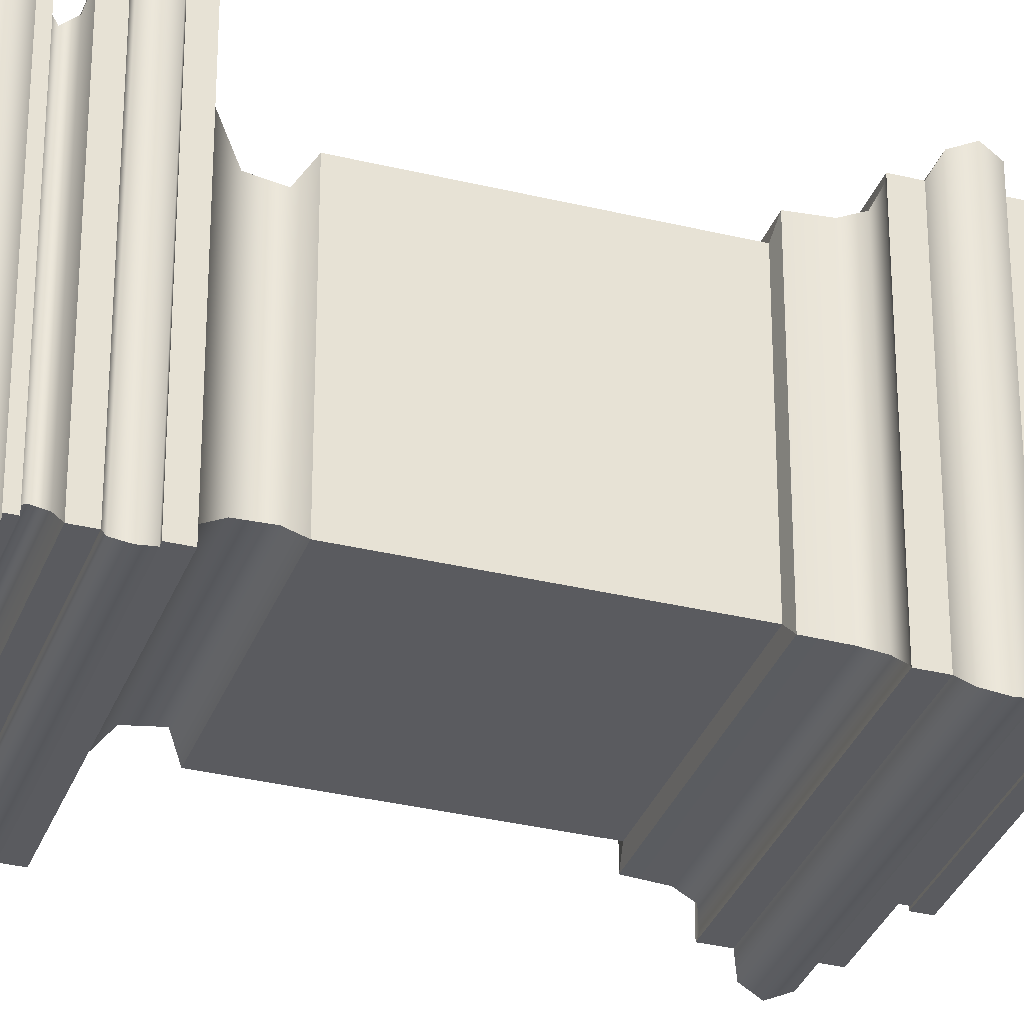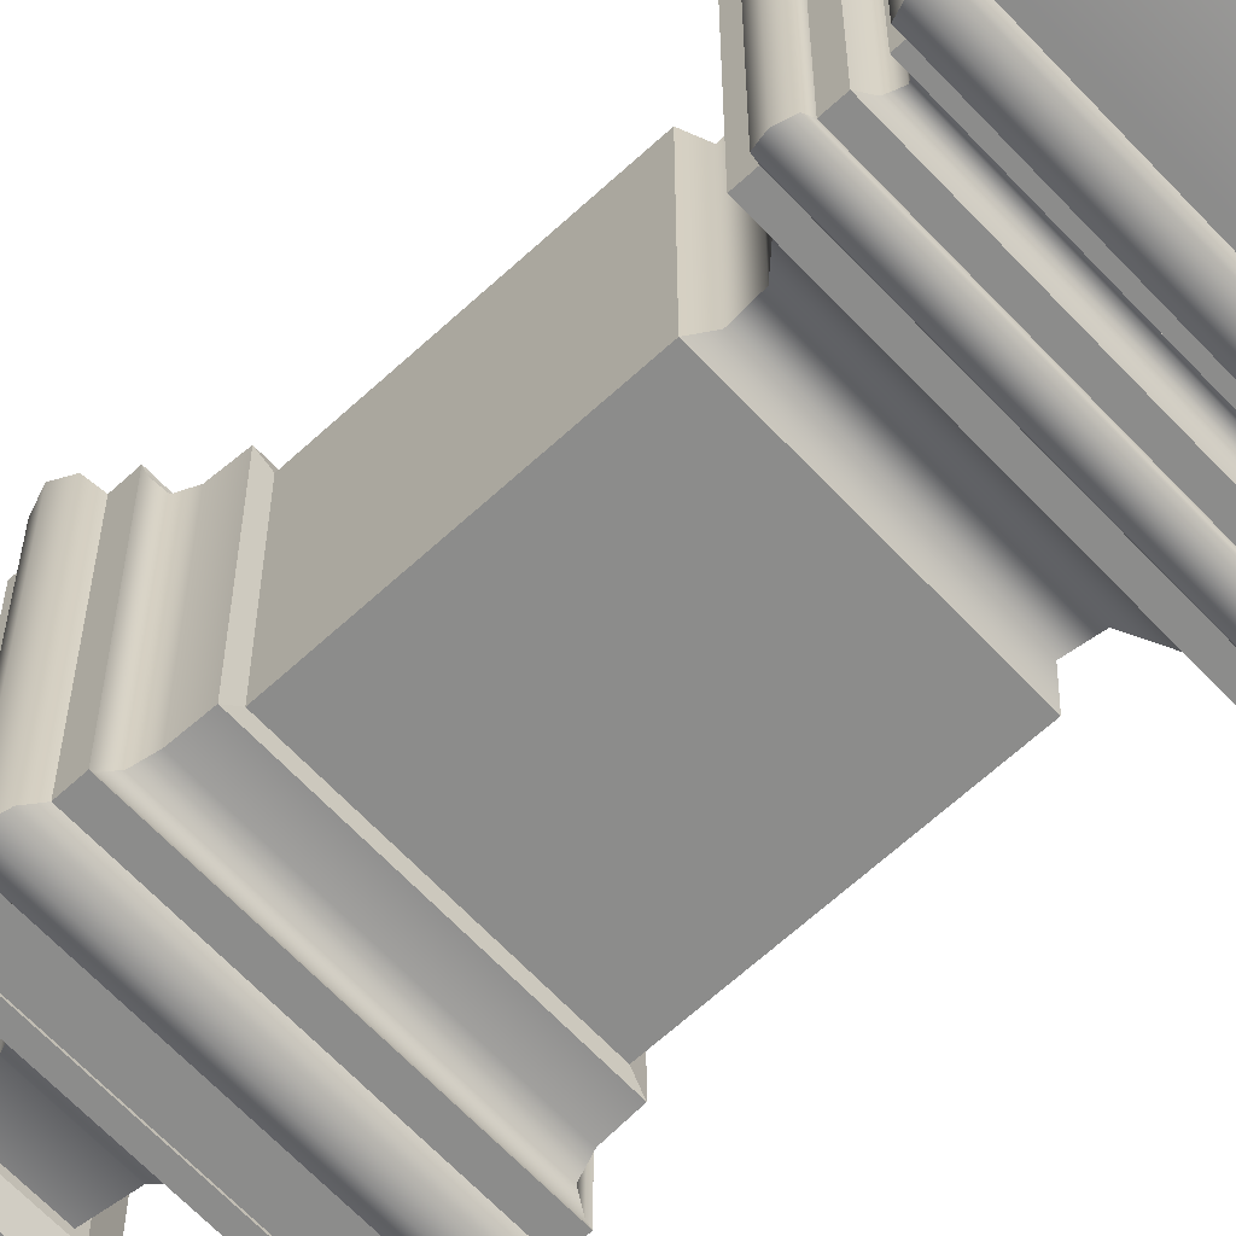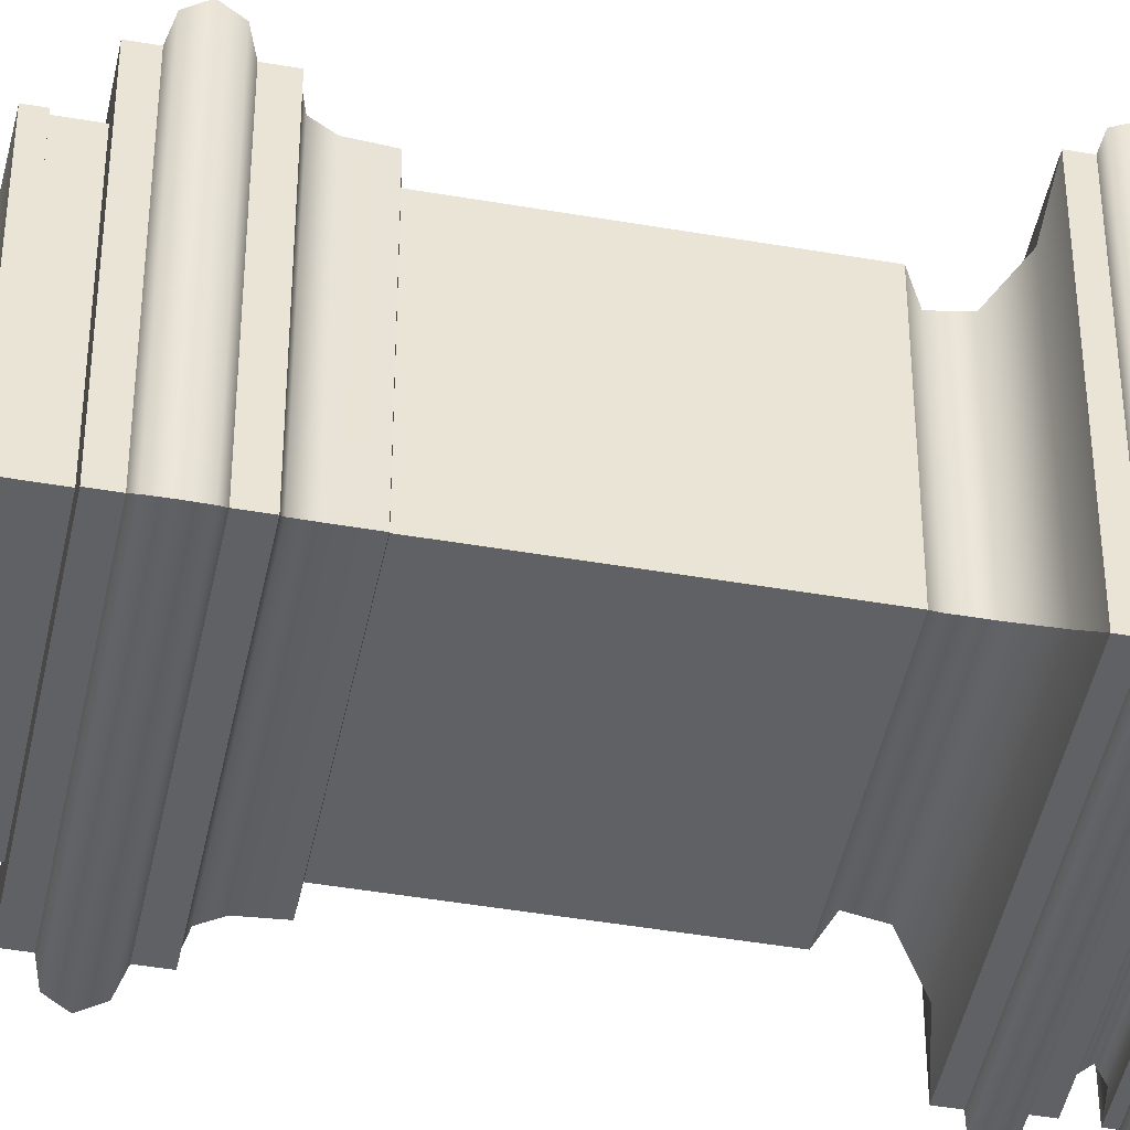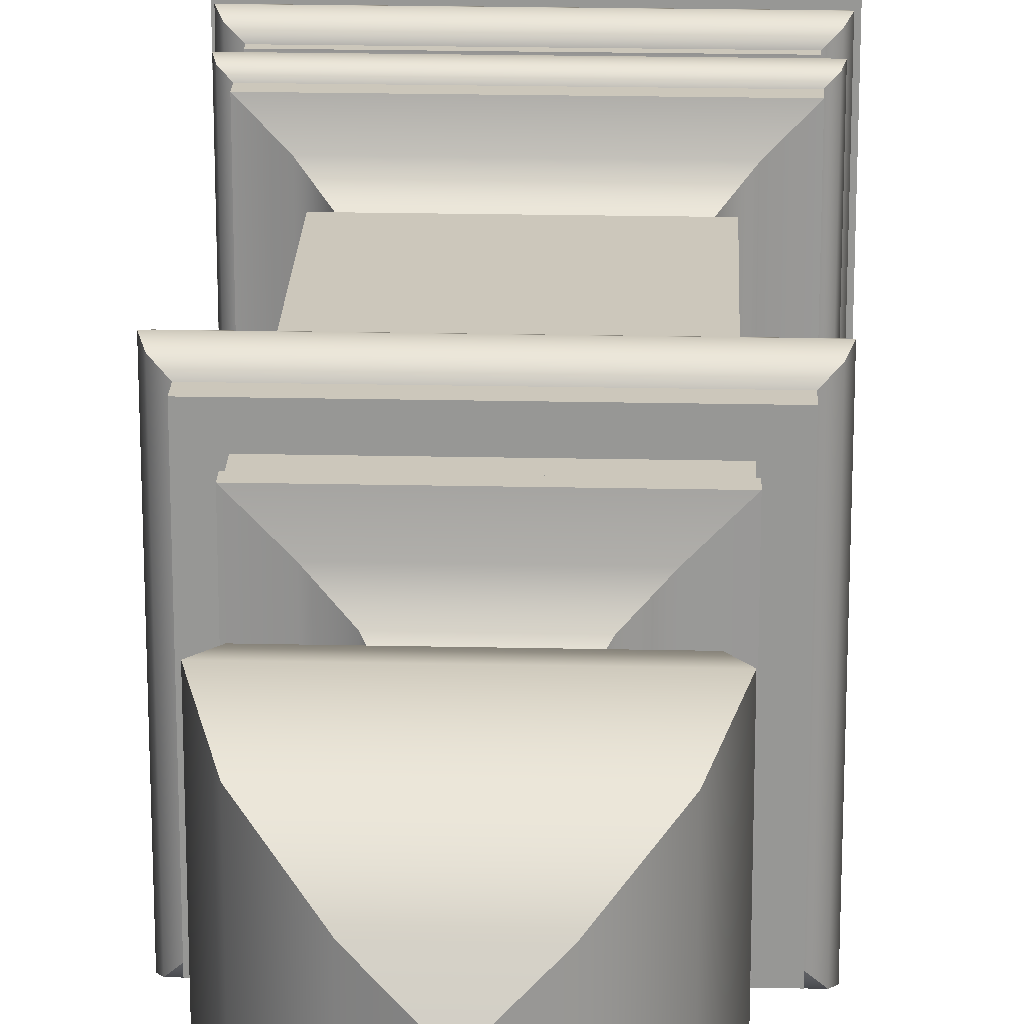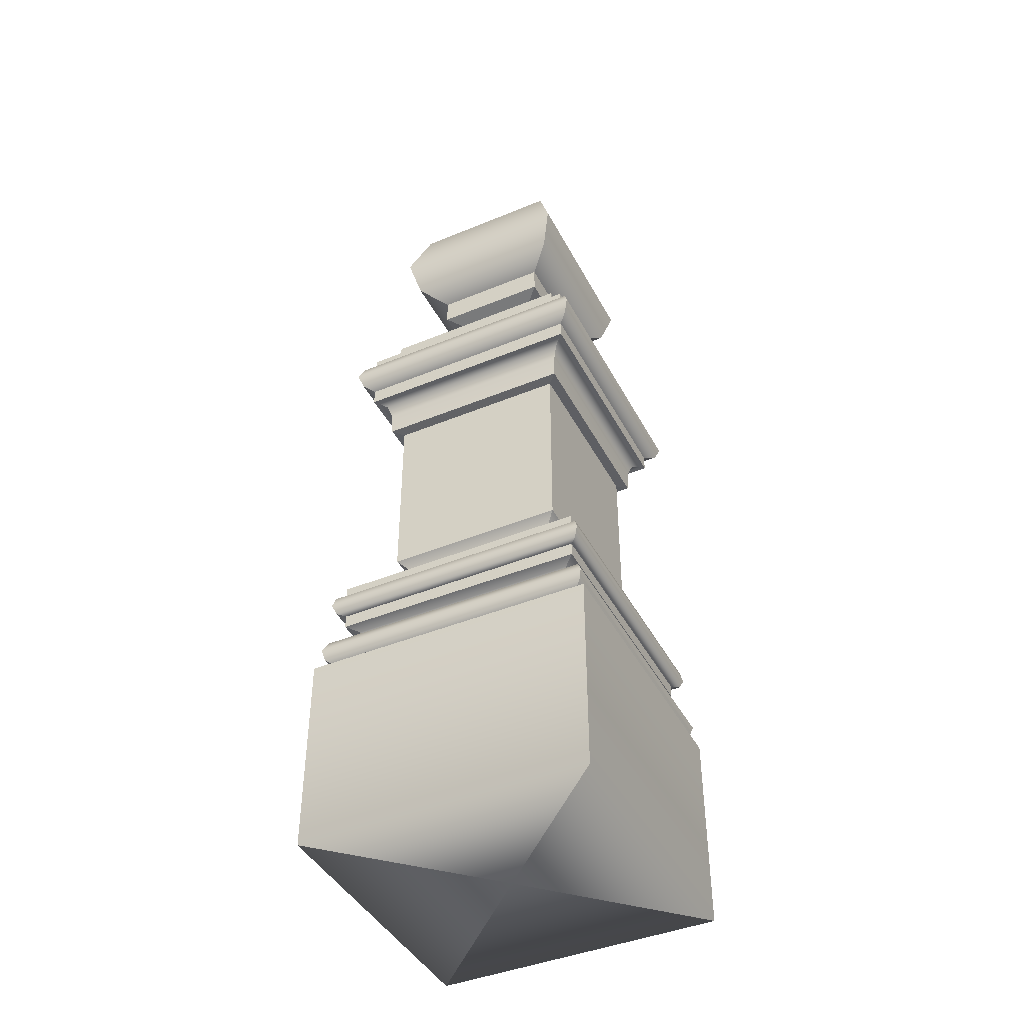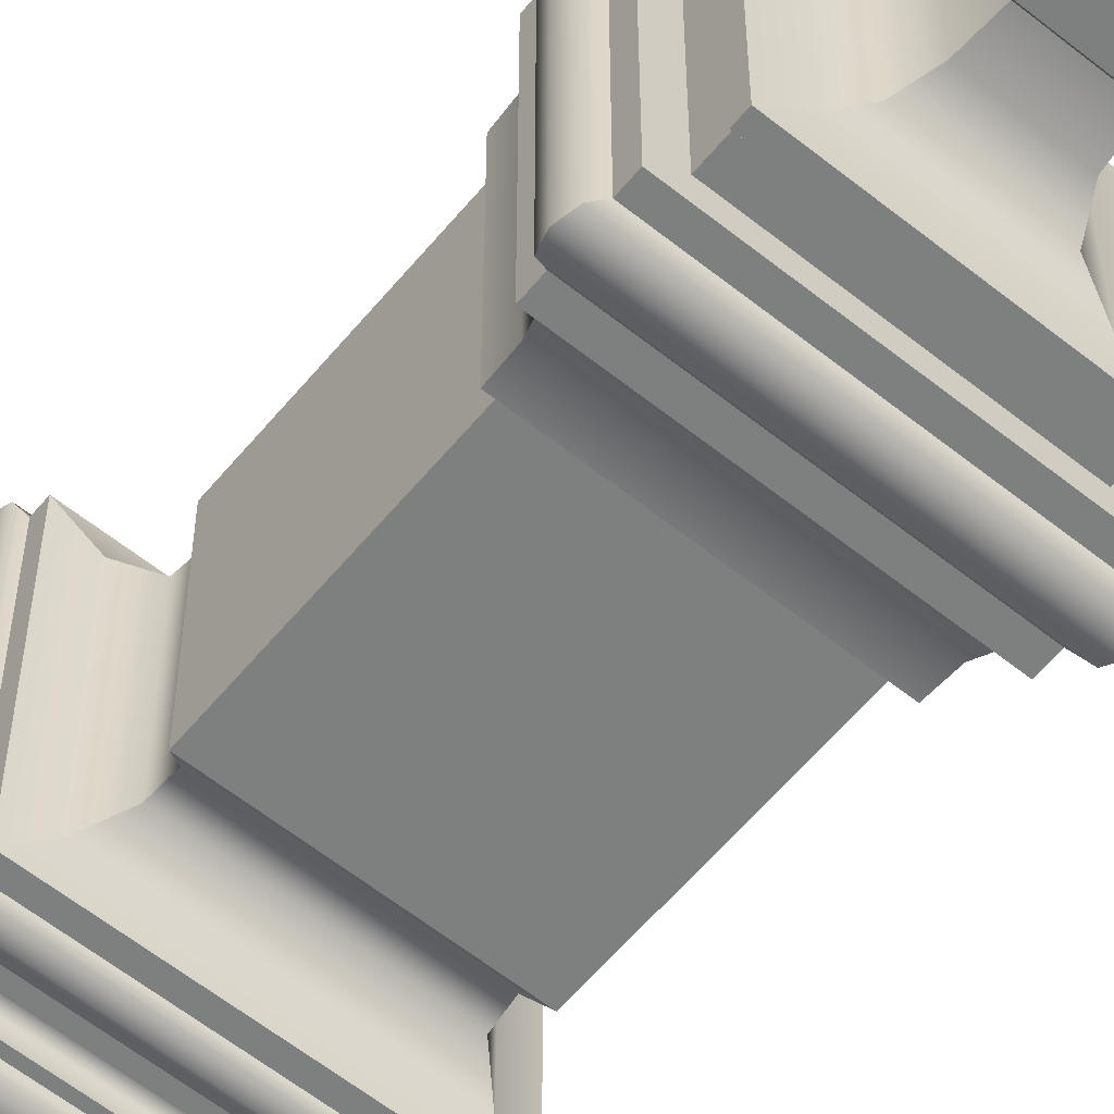
<metadata>
{"format":"obj","ext":"obj","renderer":"f3d","projection":"perspective","resolution":1024,"background":"white","views":[{"elev":-32.9,"azim":71.3,"up":"+Z"},{"elev":-64.1,"azim":-47.0,"up":"+Z"},{"elev":-45.5,"azim":-101.3,"up":"+Z"},{"elev":21.6,"azim":-177.8,"up":"+Z"},{"elev":-43.0,"azim":-63.9,"up":"+Y"},{"elev":-59.6,"azim":140.6,"up":"+Z"}]}
</metadata>
<code>
v  3.446 0.1595 -3.205
v  -3.505 0.1595 -3.205
v  -3.505 4.997 -3.205
v  3.446 4.997 -3.205
v  -3.505 0.1595 3.746
v  -3.505 4.997 3.746
v  3.446 0.1595 3.746
v  3.446 4.997 3.746
v  -3.145 4.997 -2.845
v  3.086 4.997 -2.845
v  -3.145 4.997 3.386
v  3.086 4.997 3.386
v  -3.145 5.213 -2.845
v  3.086 5.213 -2.845
v  -3.145 5.213 3.386
v  3.086 5.213 3.386
v  -3.336 5.302 -3.036
v  3.277 5.302 -3.036
v  -3.336 5.302 3.576
v  3.277 5.302 3.576
v  -3.409 5.577 -3.11
v  3.35 5.577 -3.11
v  -3.409 5.577 3.65
v  3.35 5.577 3.65
v  -3.292 5.833 -2.992
v  3.232 5.833 -2.992
v  -3.292 5.833 3.532
v  3.232 5.833 3.532
v  -3.06 5.88 -2.76
v  3.001 5.88 -2.76
v  -3.06 5.88 3.301
v  3.001 5.88 3.301
v  -3.06 6.041 -2.76
v  3.001 6.041 -2.76
v  -3.06 6.041 3.301
v  3.001 6.041 3.301
v  -2.8 6.033 -2.5
v  2.741 6.033 -2.5
v  -2.8 6.033 3.041
v  2.741 6.033 3.041
v  -2.669 6.187 -2.369
v  2.61 6.187 -2.369
v  -2.669 6.187 2.91
v  2.61 6.187 2.91
v  -2.776 6.374 -2.476
v  2.717 6.374 -2.476
v  -2.776 6.374 3.017
v  2.717 6.374 3.017
v  -3.039 6.438 -2.74
v  2.98 6.438 -2.74
v  -3.039 6.438 3.28
v  2.98 6.438 3.28
v  -3.039 6.761 -2.74
v  2.98 6.761 -2.74
v  -3.039 6.761 3.28
v  2.98 6.761 3.28
v  -3.207 6.776 -2.907
v  3.148 6.776 -2.907
v  -3.207 6.776 3.448
v  3.148 6.776 3.448
v  -3.3 6.995 -3
v  3.241 6.995 -3
v  -3.3 6.995 3.541
v  3.241 6.995 3.541
v  -3.237 7.237 -2.937
v  3.178 7.237 -2.937
v  -3.237 7.237 3.478
v  3.178 7.237 3.478
v  -3.06 7.298 -2.76
v  3.001 7.298 -2.76
v  -3.06 7.298 3.301
v  3.001 7.298 3.301
v  -3.06 7.616 -2.76
v  3.001 7.616 -2.76
v  -3.06 7.616 3.301
v  3.001 7.616 3.301
v  -2.426 7.726 -2.127
v  2.368 7.726 -2.127
v  -2.426 7.726 2.667
v  2.368 7.726 2.667
v  -1.971 8.174 -1.671
v  1.912 8.174 -1.671
v  -1.971 8.174 2.212
v  1.912 8.174 2.212
v  -1.925 8.668 -1.626
v  1.867 8.668 -1.626
v  -1.925 8.668 2.166
v  1.867 8.668 2.166
v  -2.194 8.881 -1.895
v  2.135 8.881 -1.895
v  -2.194 8.881 2.435
v  2.135 8.881 2.435
v  -2.194 13.41 -1.895
v  2.135 13.41 -1.895
v  -2.194 13.41 2.435
v  2.135 13.41 2.435
v  -2.435 13.45 -2.135
v  2.376 13.45 -2.135
v  -2.435 13.45 2.676
v  2.376 13.45 2.676
v  -2.458 14.02 -2.158
v  2.399 14.02 -2.158
v  -2.458 14.02 2.699
v  2.399 14.02 2.699
v  -2.553 14.32 -2.253
v  2.494 14.32 -2.253
v  -2.553 14.32 2.794
v  2.494 14.32 2.794
v  -2.757 14.41 -2.457
v  2.697 14.41 -2.457
v  -2.757 14.41 2.997
v  2.697 14.41 2.997
v  -2.833 14.4 -2.533
v  2.774 14.4 -2.533
v  -2.833 14.4 3.074
v  2.774 14.4 3.074
v  -2.833 14.81 -2.533
v  2.774 14.81 -2.533
v  -2.833 14.81 3.074
v  2.774 14.81 3.074
v  -3.071 14.93 -2.771
v  3.012 14.93 -2.771
v  -3.071 14.93 3.312
v  3.012 14.93 3.312
v  -3.18 15.25 -2.88
v  3.12 15.25 -2.88
v  -3.18 15.25 3.42
v  3.12 15.25 3.42
v  -3.074 15.55 -2.774
v  3.015 15.55 -2.774
v  -3.074 15.55 3.314
v  3.015 15.55 3.314
v  -2.84 15.64 -2.541
v  2.781 15.64 -2.541
v  -2.84 15.64 3.081
v  2.781 15.64 3.081
v  -2.84 16.01 -2.541
v  2.781 16.01 -2.541
v  -2.84 16.01 3.081
v  2.781 16.01 3.081
v  -2.317 16.01 -2.017
v  2.258 16.01 -2.017
v  -2.317 16.01 2.558
v  2.258 16.01 2.558
v  -2.317 16.53 -2.017
v  2.258 16.53 -2.017
v  -2.317 16.53 2.558
v  2.258 16.53 2.558
v  -2.358 16.53 -2.058
v  2.299 16.53 -2.058
v  -2.358 16.53 2.599
v  2.299 16.53 2.599
v  -2.358 16.81 -2.058
v  2.299 16.81 -2.058
v  -2.358 16.81 2.599
v  2.299 16.81 2.599
v  -1.669 16.87 -1.369
v  1.61 16.87 -1.369
v  -1.669 16.87 1.91
v  1.61 16.87 1.91
v  -1.126 17.1 -0.8265
v  1.067 17.1 -0.8265
v  -1.126 17.1 1.367
v  1.067 17.1 1.367
v  -0.8675 17.64 -0.5676
v  0.8084 17.64 -0.5676
v  -0.8675 17.64 1.108
v  0.8084 17.64 1.108
v  -0.802 18.4 -0.5022
v  0.743 18.4 -0.5022
v  -0.802 18.4 1.043
v  0.743 18.4 1.043
v  -0.9569 18.4 -0.657
v  0.8978 18.4 -0.657
v  -0.9569 18.4 1.198
v  0.8978 18.4 1.198
v  -1.436 18.56 -1.137
v  1.377 18.56 -1.137
v  -1.436 18.56 1.677
v  1.377 18.56 1.677
v  -1.436 19.21 -1.137
v  1.377 19.21 -1.137
v  -1.436 19.21 1.677
v  1.377 19.21 1.677
v  -2.029 19.52 -1.729
v  1.97 19.52 -1.729
v  -2.029 19.52 2.27
v  1.97 19.52 2.27
v  -2.287 20.47 -1.987
v  2.228 20.47 -1.987
v  -2.287 20.47 2.528
v  2.228 20.47 2.528
v  -1.858 21.81 -1.558
v  1.799 21.81 -1.558
v  -1.858 21.81 2.099
v  1.799 21.81 2.099
v  -0.938 22.62 -0.6381
v  0.879 22.62 -0.6381
v  -0.938 22.62 1.179
v  0.879 22.62 1.179
v  -0.0606 22.81 0.2393
v  0.0015 22.81 0.2393
v  -0.0606 22.81 0.3014
v  0.0015 22.81 0.3014
v  -0.0295 22.88 0.2704
v  -0.0295 0.1777 0.2704
g Rectangle001
f 1 2 3 4
f 2 5 6 3
f 5 7 8 6
f 7 1 4 8
f 4 3 9 10
f 3 6 11 9
f 6 8 12 11
f 8 4 10 12
f 10 9 13 14
f 9 11 15 13
f 11 12 16 15
f 12 10 14 16
f 14 13 17 18
f 13 15 19 17
f 15 16 20 19
f 16 14 18 20
f 18 17 21 22
f 17 19 23 21
f 19 20 24 23
f 20 18 22 24
f 22 21 25 26
f 21 23 27 25
f 23 24 28 27
f 24 22 26 28
f 26 25 29 30
f 25 27 31 29
f 27 28 32 31
f 28 26 30 32
f 30 29 33 34
f 29 31 35 33
f 31 32 36 35
f 32 30 34 36
f 34 33 37 38
f 33 35 39 37
f 35 36 40 39
f 36 34 38 40
f 38 37 41 42
f 37 39 43 41
f 39 40 44 43
f 40 38 42 44
f 42 41 45 46
f 41 43 47 45
f 43 44 48 47
f 44 42 46 48
f 46 45 49 50
f 45 47 51 49
f 47 48 52 51
f 48 46 50 52
f 50 49 53 54
f 49 51 55 53
f 51 52 56 55
f 52 50 54 56
f 54 53 57 58
f 53 55 59 57
f 55 56 60 59
f 56 54 58 60
f 58 57 61 62
f 57 59 63 61
f 59 60 64 63
f 60 58 62 64
f 62 61 65 66
f 61 63 67 65
f 63 64 68 67
f 64 62 66 68
f 66 65 69 70
f 65 67 71 69
f 67 68 72 71
f 68 66 70 72
f 70 69 73 74
f 69 71 75 73
f 71 72 76 75
f 72 70 74 76
f 74 73 77 78
f 73 75 79 77
f 75 76 80 79
f 76 74 78 80
f 78 77 81 82
f 77 79 83 81
f 79 80 84 83
f 80 78 82 84
f 82 81 85 86
f 81 83 87 85
f 83 84 88 87
f 84 82 86 88
f 86 85 89 90
f 85 87 91 89
f 87 88 92 91
f 88 86 90 92
f 90 89 93 94
f 89 91 95 93
f 91 92 96 95
f 92 90 94 96
f 94 93 97 98
f 93 95 99 97
f 95 96 100 99
f 96 94 98 100
f 98 97 101 102
f 97 99 103 101
f 99 100 104 103
f 100 98 102 104
f 102 101 105 106
f 101 103 107 105
f 103 104 108 107
f 104 102 106 108
f 106 105 109 110
f 105 107 111 109
f 107 108 112 111
f 108 106 110 112
f 110 109 113 114
f 109 111 115 113
f 111 112 116 115
f 112 110 114 116
f 114 113 117 118
f 113 115 119 117
f 115 116 120 119
f 116 114 118 120
f 118 117 121 122
f 117 119 123 121
f 119 120 124 123
f 120 118 122 124
f 122 121 125 126
f 121 123 127 125
f 123 124 128 127
f 124 122 126 128
f 126 125 129 130
f 125 127 131 129
f 127 128 132 131
f 128 126 130 132
f 130 129 133 134
f 129 131 135 133
f 131 132 136 135
f 132 130 134 136
f 134 133 137 138
f 133 135 139 137
f 135 136 140 139
f 136 134 138 140
f 138 137 141 142
f 137 139 143 141
f 139 140 144 143
f 140 138 142 144
f 142 141 145 146
f 141 143 147 145
f 143 144 148 147
f 144 142 146 148
f 146 145 149 150
f 145 147 151 149
f 147 148 152 151
f 148 146 150 152
f 150 149 153 154
f 149 151 155 153
f 151 152 156 155
f 152 150 154 156
f 154 153 157 158
f 153 155 159 157
f 155 156 160 159
f 156 154 158 160
f 158 157 161 162
f 157 159 163 161
f 159 160 164 163
f 160 158 162 164
f 162 161 165 166
f 161 163 167 165
f 163 164 168 167
f 164 162 166 168
f 166 165 169 170
f 165 167 171 169
f 167 168 172 171
f 168 166 170 172
f 170 169 173 174
f 169 171 175 173
f 171 172 176 175
f 172 170 174 176
f 174 173 177 178
f 173 175 179 177
f 175 176 180 179
f 176 174 178 180
f 178 177 181 182
f 177 179 183 181
f 179 180 184 183
f 180 178 182 184
f 182 181 185 186
f 181 183 187 185
f 183 184 188 187
f 184 182 186 188
f 186 185 189 190
f 185 187 191 189
f 187 188 192 191
f 188 186 190 192
f 190 189 193 194
f 189 191 195 193
f 191 192 196 195
f 192 190 194 196
f 194 193 197 198
f 193 195 199 197
f 195 196 200 199
f 196 194 198 200
f 198 197 201 202
f 197 199 203 201
f 199 200 204 203
f 200 198 202 204
f 202 201 205
f 201 203 205
f 203 204 205
f 204 202 205
f 1 206 2
f 2 206 5
f 5 206 7
f 7 206 1

</code>
